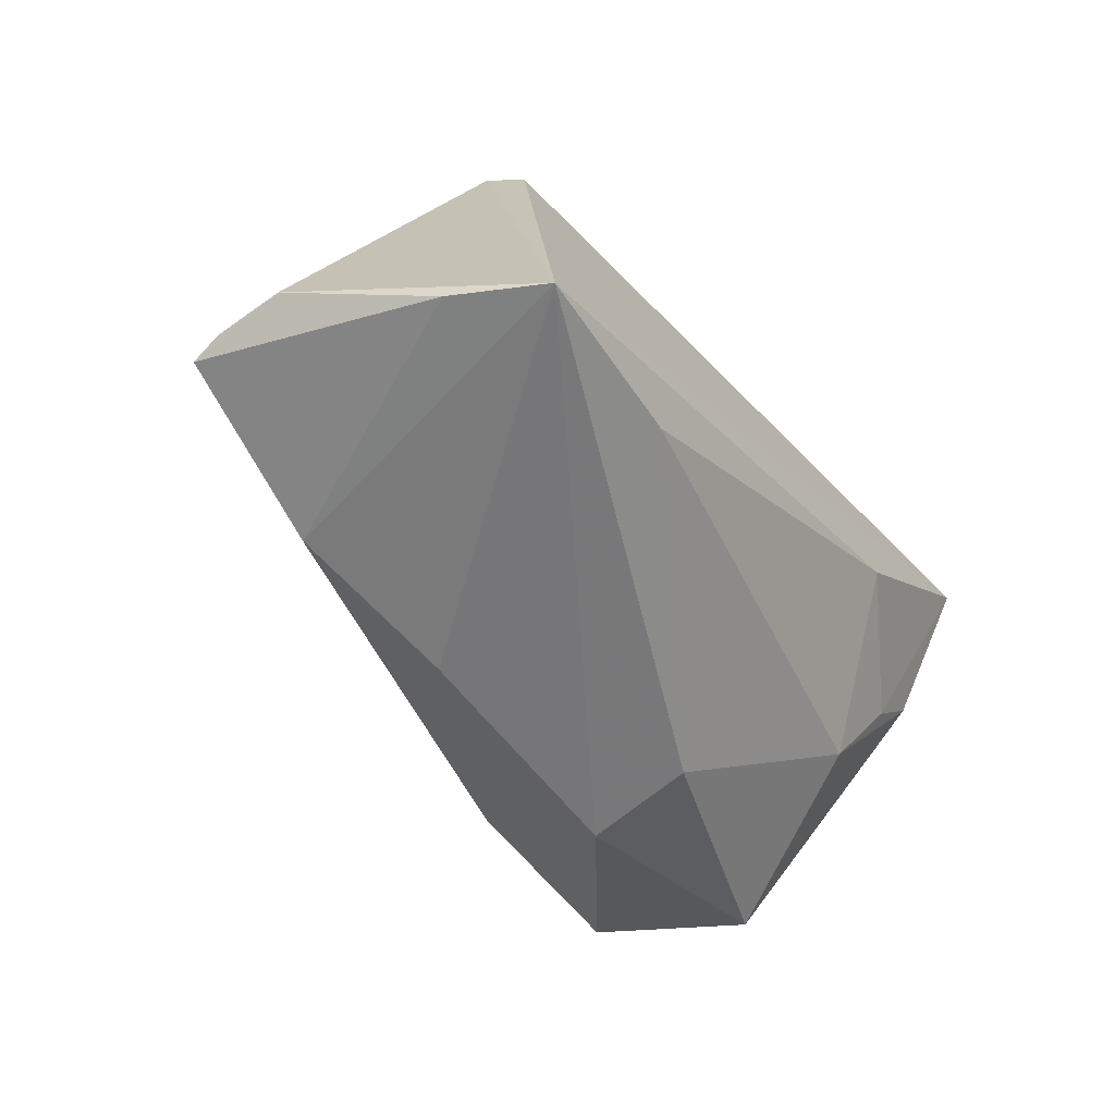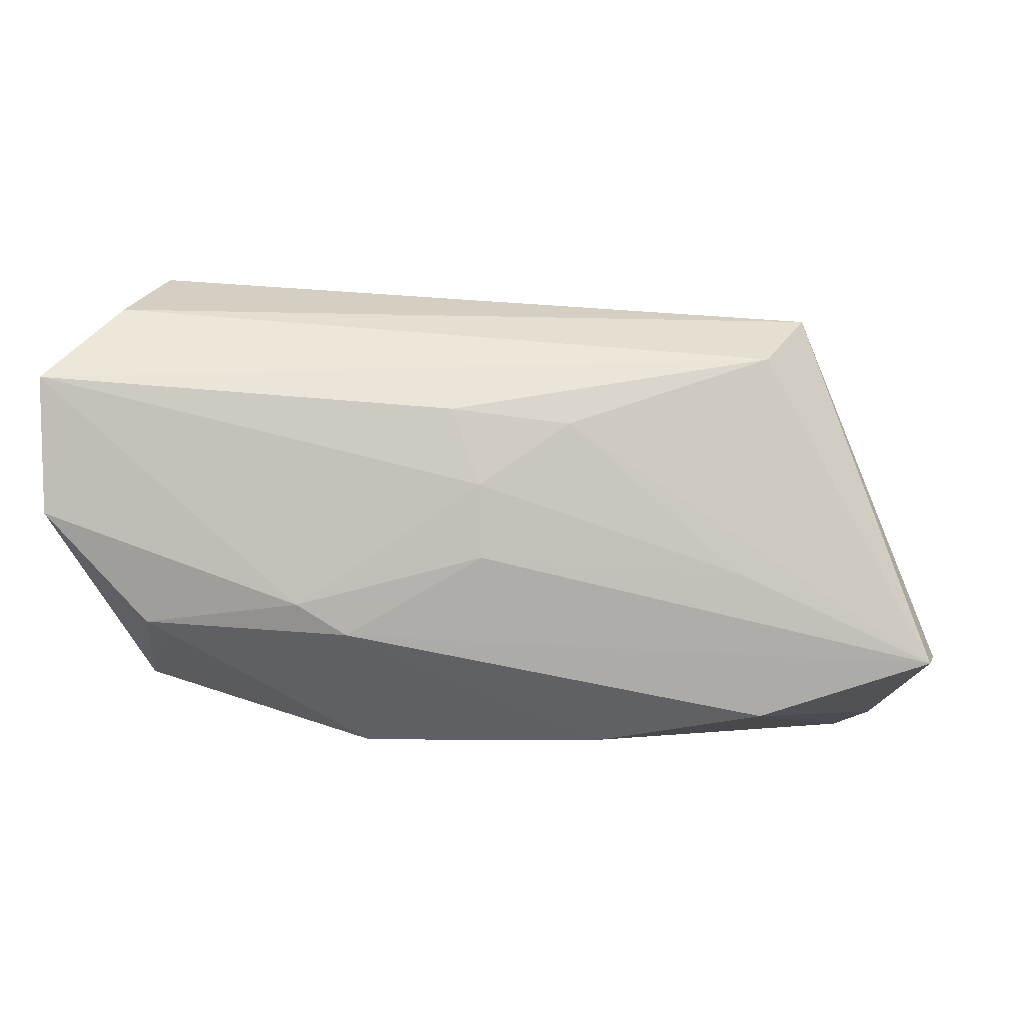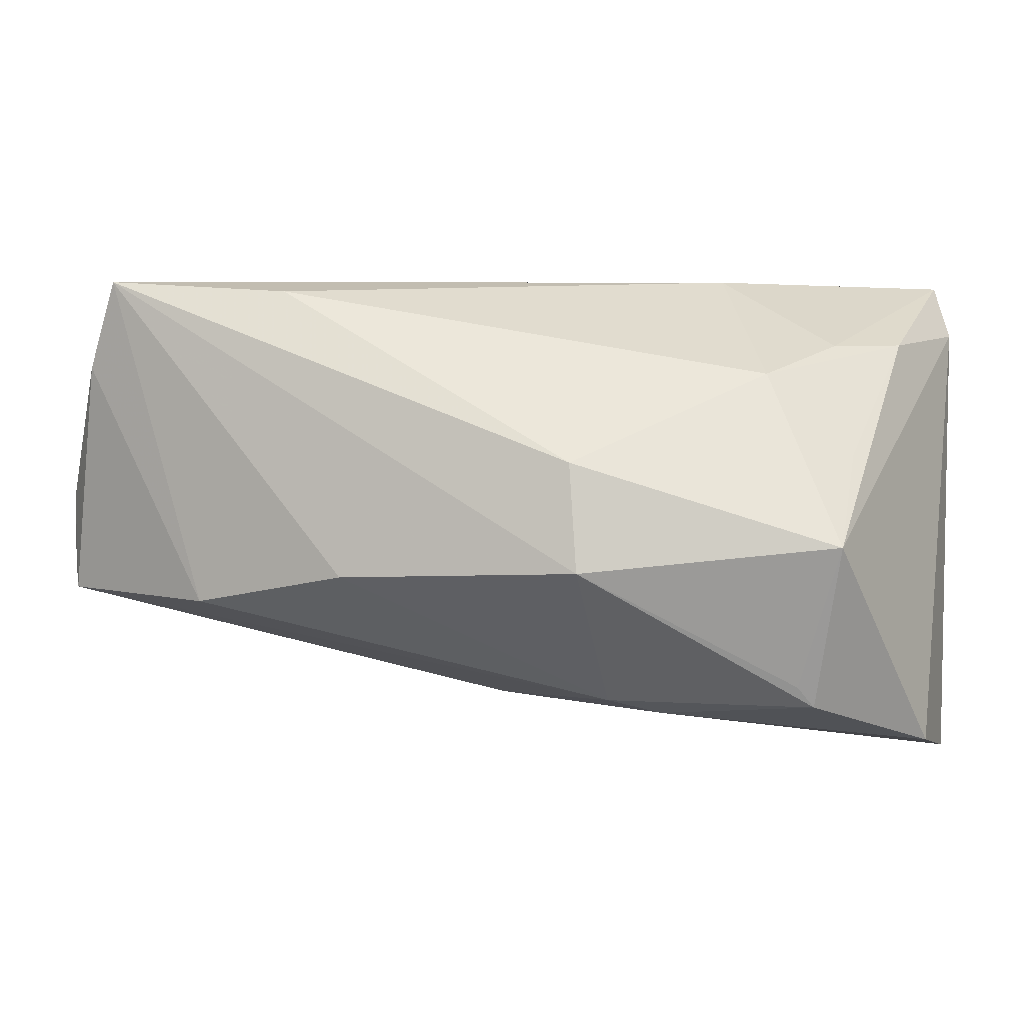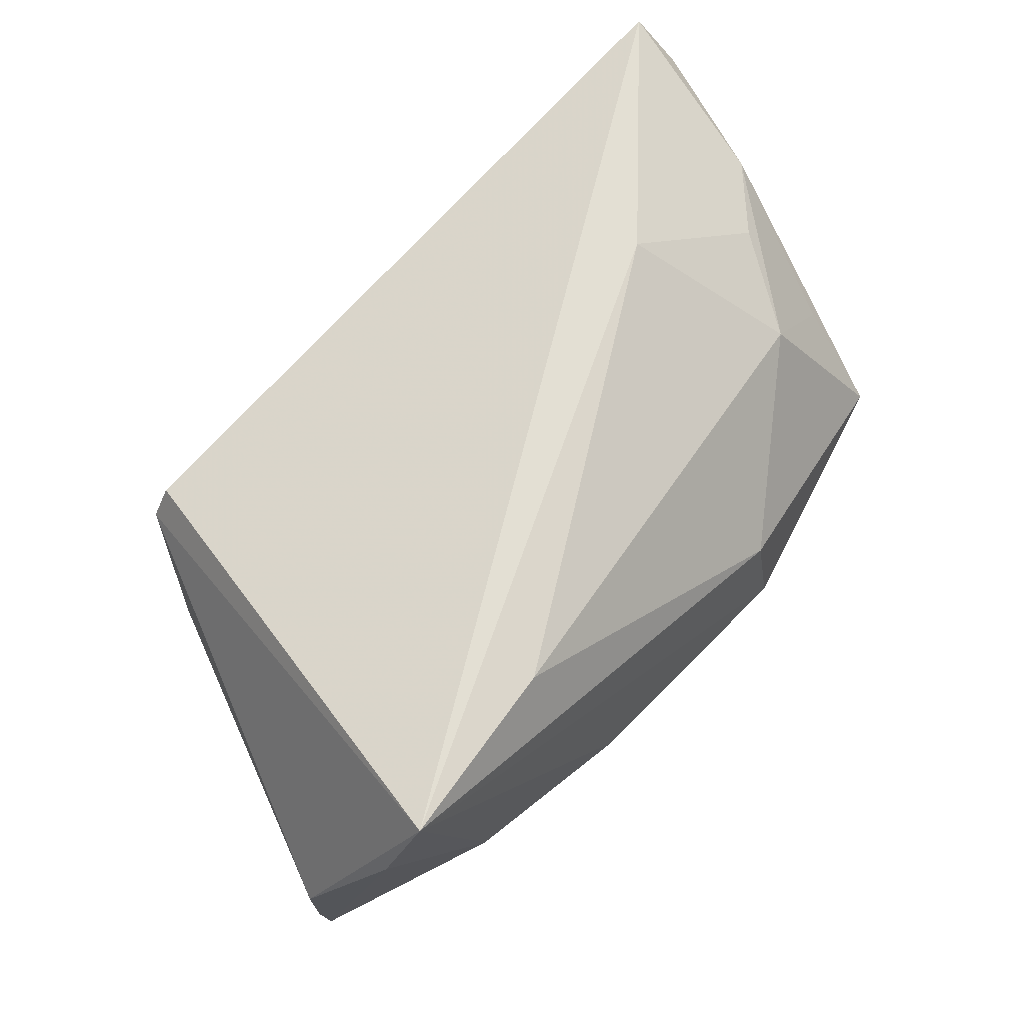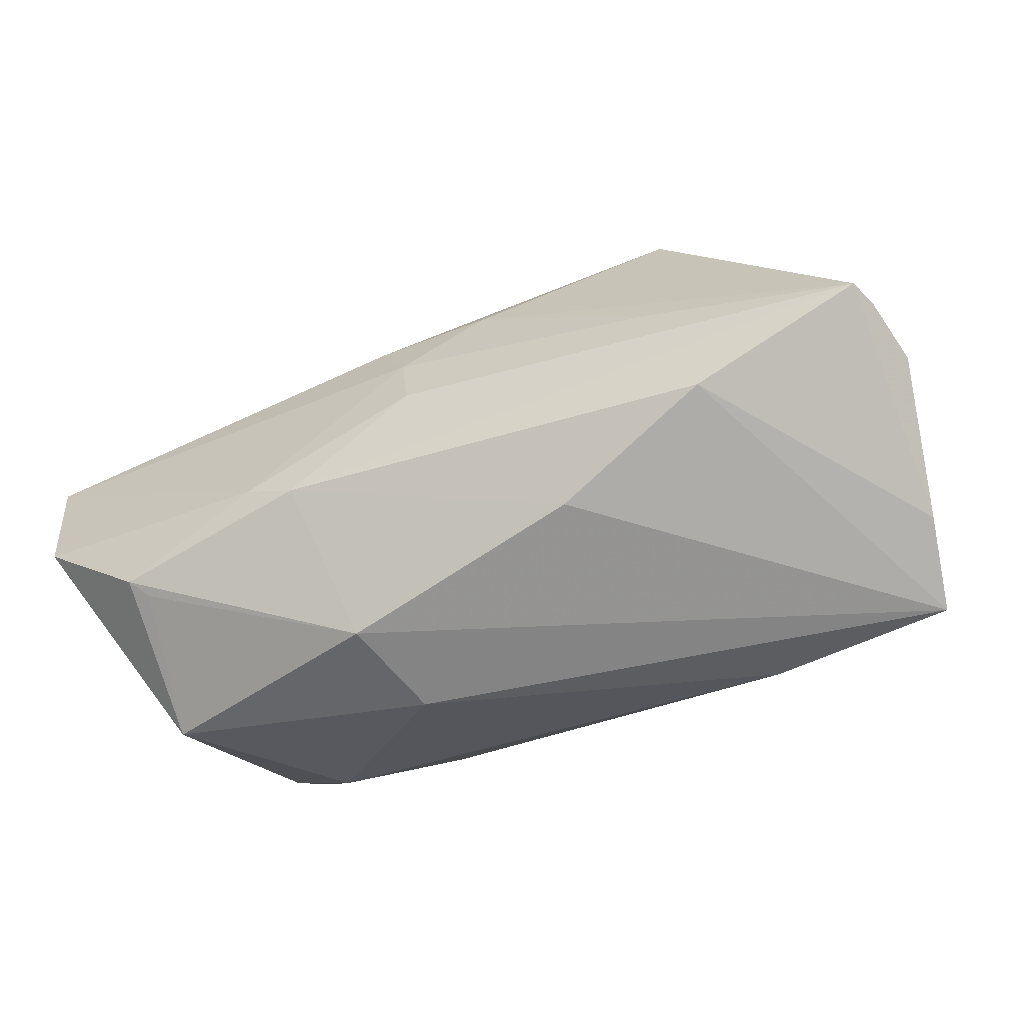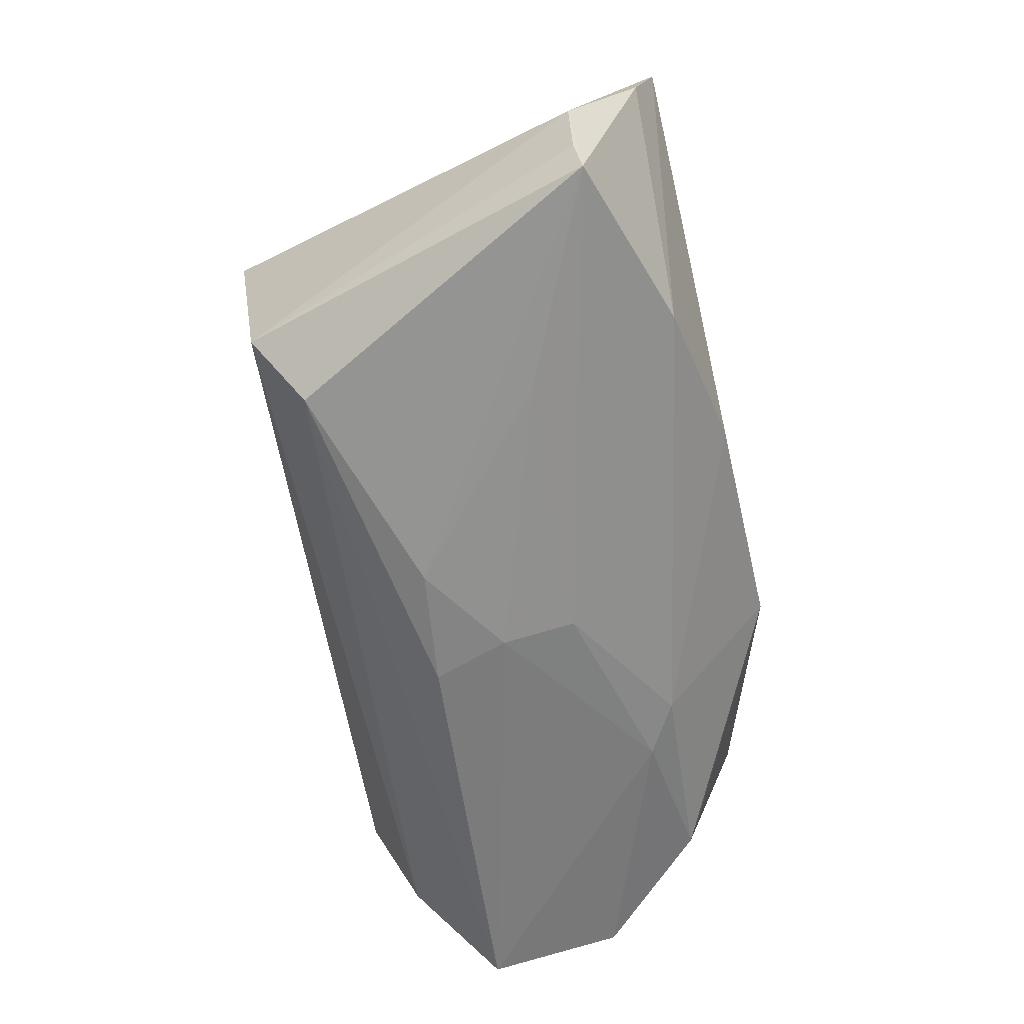
<metadata>
{"format":"obj","ext":"obj","renderer":"f3d","projection":"perspective","resolution":1024,"background":"white","views":[{"elev":-55.4,"azim":124.1,"up":"+Z"},{"elev":-4.9,"azim":6.1,"up":"+Z"},{"elev":0.8,"azim":-161.6,"up":"+Y"},{"elev":66.2,"azim":134.4,"up":"+Y"},{"elev":-68.4,"azim":32.3,"up":"+Z"},{"elev":-52.1,"azim":102.8,"up":"+Y"}]}
</metadata>
<code>
v 0.03871 -0.0182 0.01649
v 0.01242 0.01276 0.02917
v -0.04563 0.01943 0.005822
v 0.05279 0.01648 -0.02783
v -0.01926 -0.02683 -0.01435
v -0.0119 0.004073 -0.02976
v 0.0597 -4.389e-05 -0.02025
v 2.121e-05 -0.02721 0.009579
v -0.03687 -0.0228 -0.0179
v -0.05022 0.02162 0.02237
v -0.05022 -0.03289 0.01348
v -0.05022 -0.03024 -0.003081
v 0.00335 -0.02667 0.0002479
v 0.003475 -0.02537 -0.008639
v -0.03949 -0.01355 0.02917
v 0.03846 0.01565 0.0264
v 0.03734 -0.01324 -0.02807
v 0.05864 -0.01202 -0.02148
v 0.04082 0.01162 0.02661
v 0.04326 -0.01032 0.02255
v -0.04234 -0.02438 0.02325
v 0.05939 -0.008236 -0.0206
v 0.01687 -0.009809 -0.03118
v 0.0349 -0.01859 -0.01044
v -0.01322 -0.00897 -0.03125
v -0.04253 0.00506 -0.01199
v -0.03854 -0.02528 -0.01629
v 0.02657 0.02571 -0.02595
v 0.04859 0.02719 -0.02976
v -0.01337 -0.02507 -0.01806
v -0.04293 -0.005886 -0.02229
v -0.03859 0.01903 -0.001802
v -0.03222 0.01501 -0.01359
v 0.01418 -0.02475 0.007849
v -0.02277 0.02808 0.004034
v -0.04761 0.0285 0.02687
f 31 12 10
f 19 15 20
f 10 12 11
f 10 11 36
f 36 11 15
f 7 20 22
f 7 19 20
f 29 19 7
f 26 33 31
f 31 33 6
f 29 25 6
f 6 25 31
f 12 31 27
f 18 1 34
f 22 20 18
f 20 1 18
f 18 7 22
f 15 11 21
f 21 11 1
f 20 15 21
f 21 1 20
f 16 19 29
f 29 36 16
f 35 36 29
f 15 19 2
f 2 36 15
f 19 16 2
f 2 16 36
f 33 26 3
f 10 36 3
f 3 31 10
f 3 26 31
f 29 6 28
f 28 6 33
f 28 35 29
f 33 35 28
f 31 25 9
f 9 27 31
f 25 27 9
f 12 27 5
f 5 11 12
f 14 13 5
f 5 13 11
f 29 7 4
f 7 18 4
f 8 13 34
f 11 13 8
f 34 1 8
f 1 11 8
f 14 18 24
f 24 13 14
f 24 18 34
f 34 13 24
f 36 35 32
f 32 3 36
f 32 35 33
f 33 3 32
f 17 4 18
f 29 4 17
f 23 25 29
f 29 17 23
f 30 5 27
f 30 23 17
f 14 5 30
f 30 27 25
f 25 23 30
f 30 18 14
f 30 17 18

</code>
